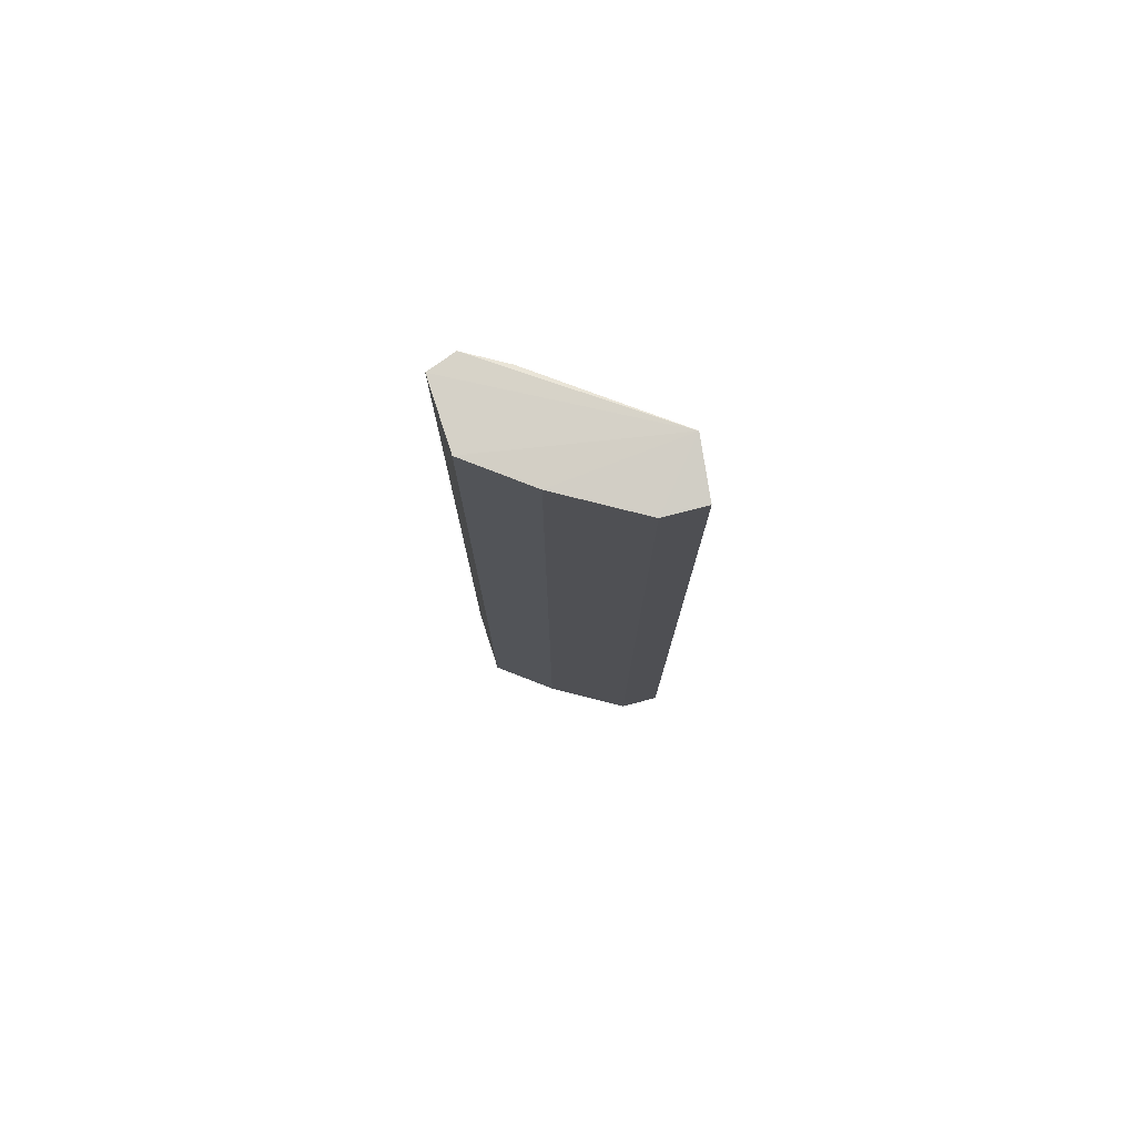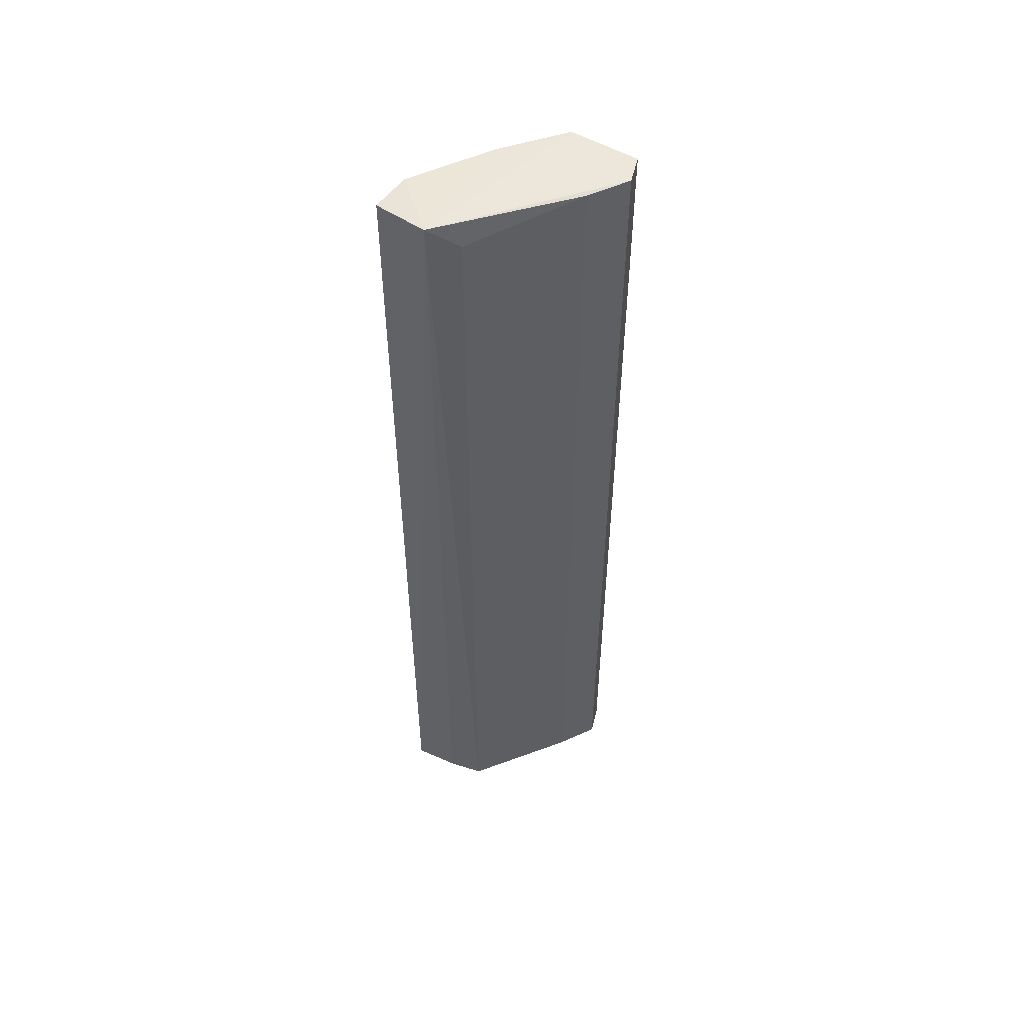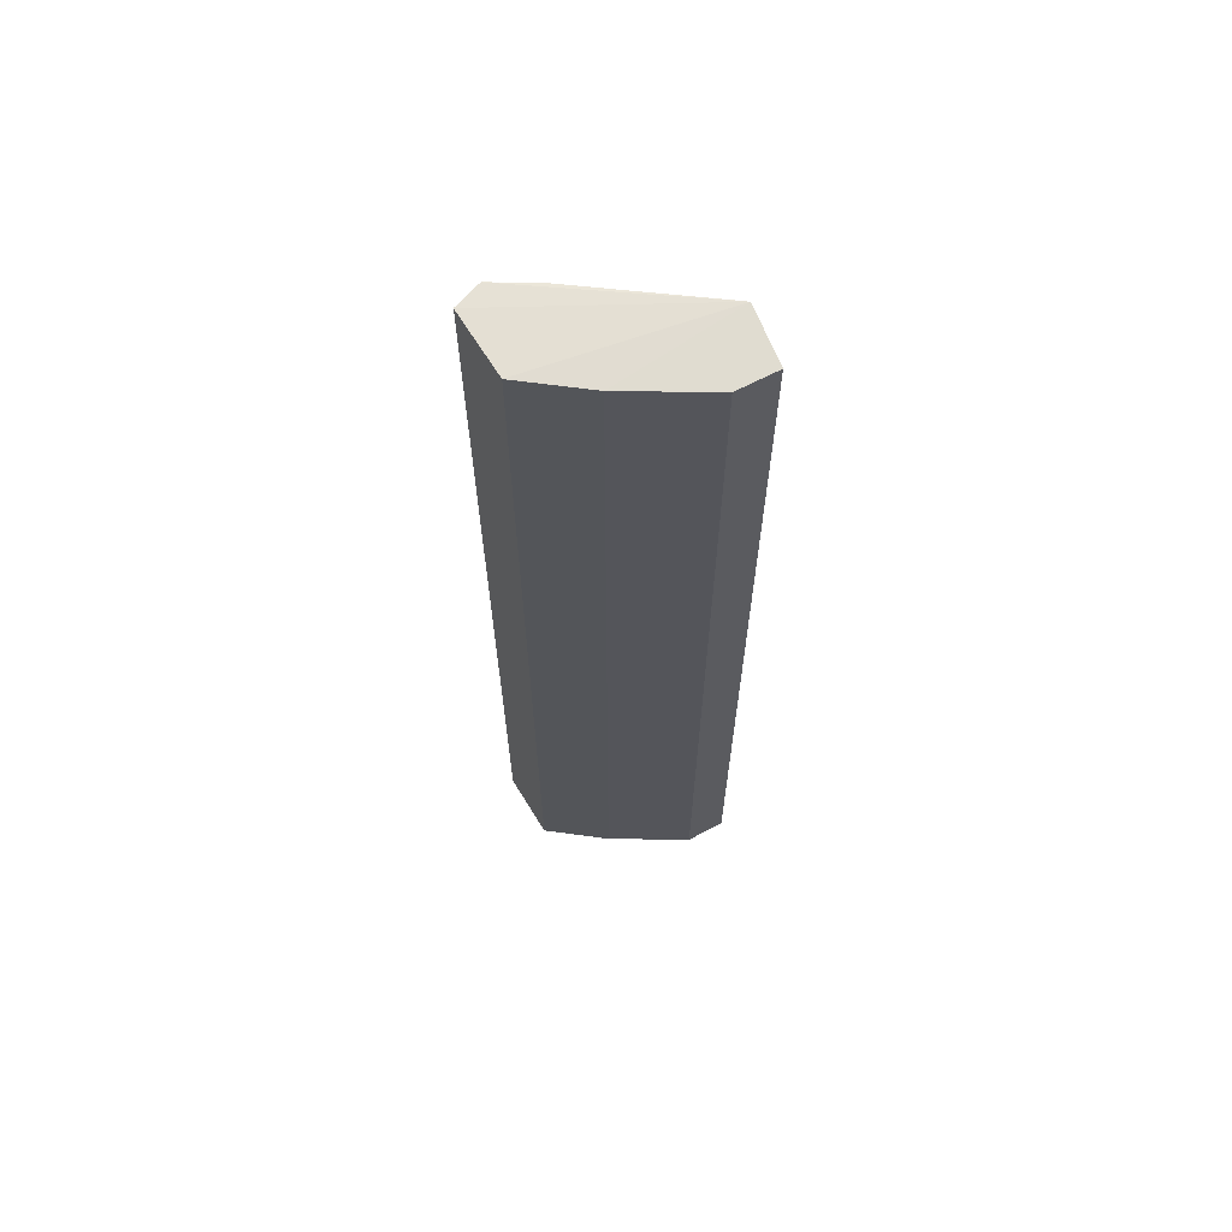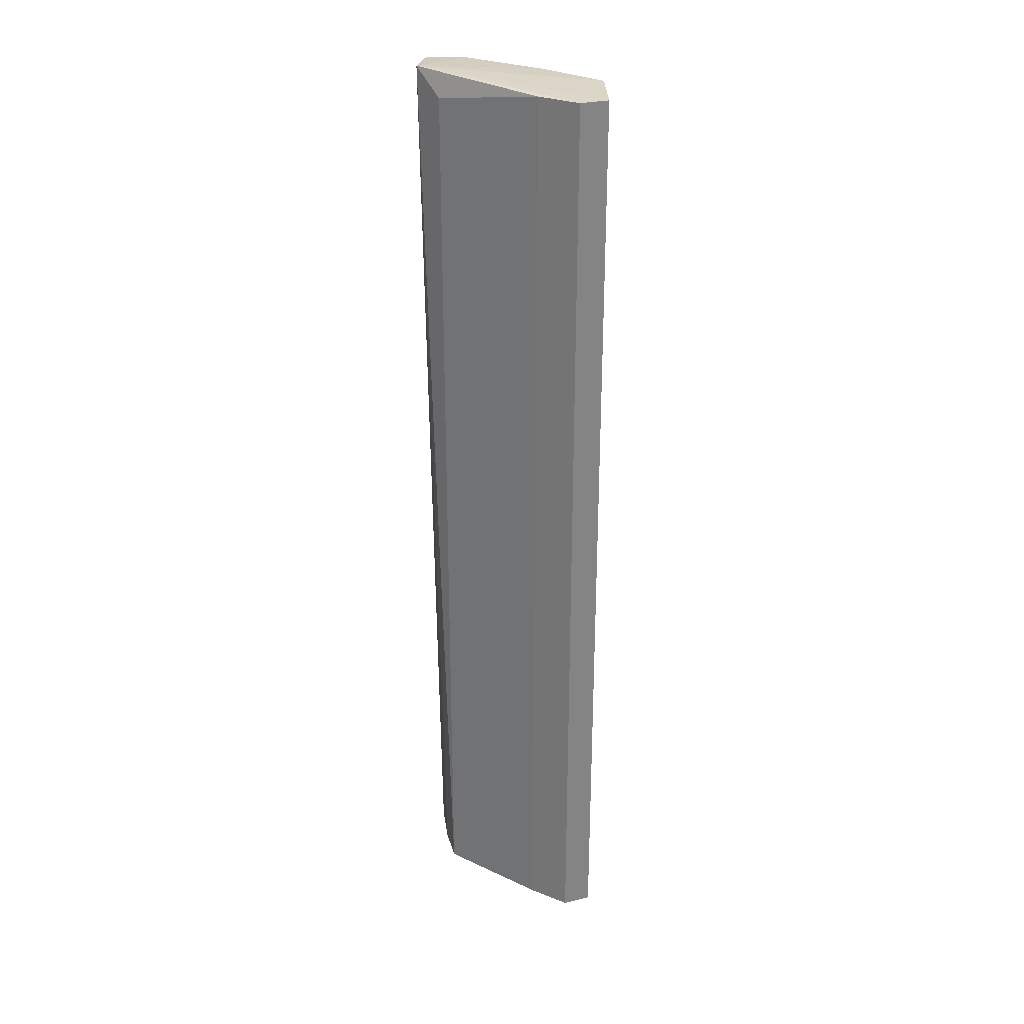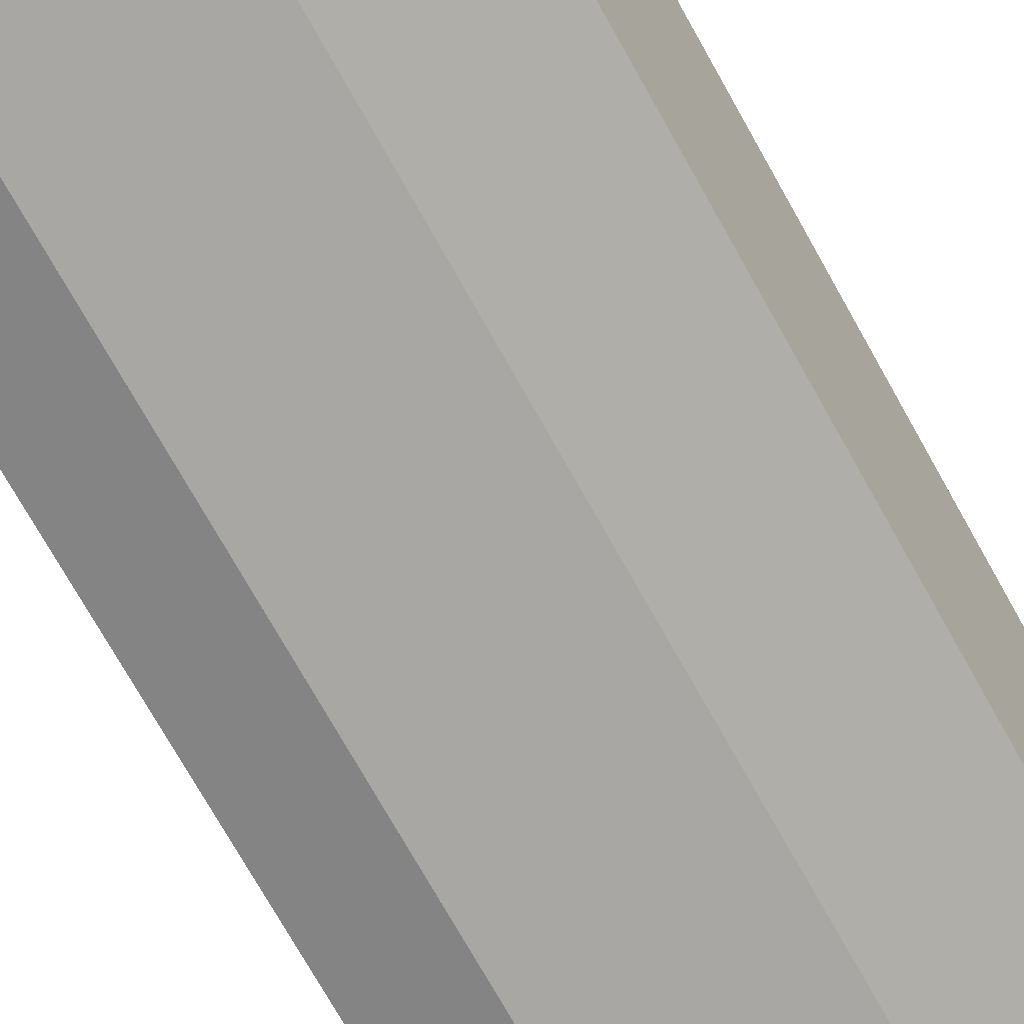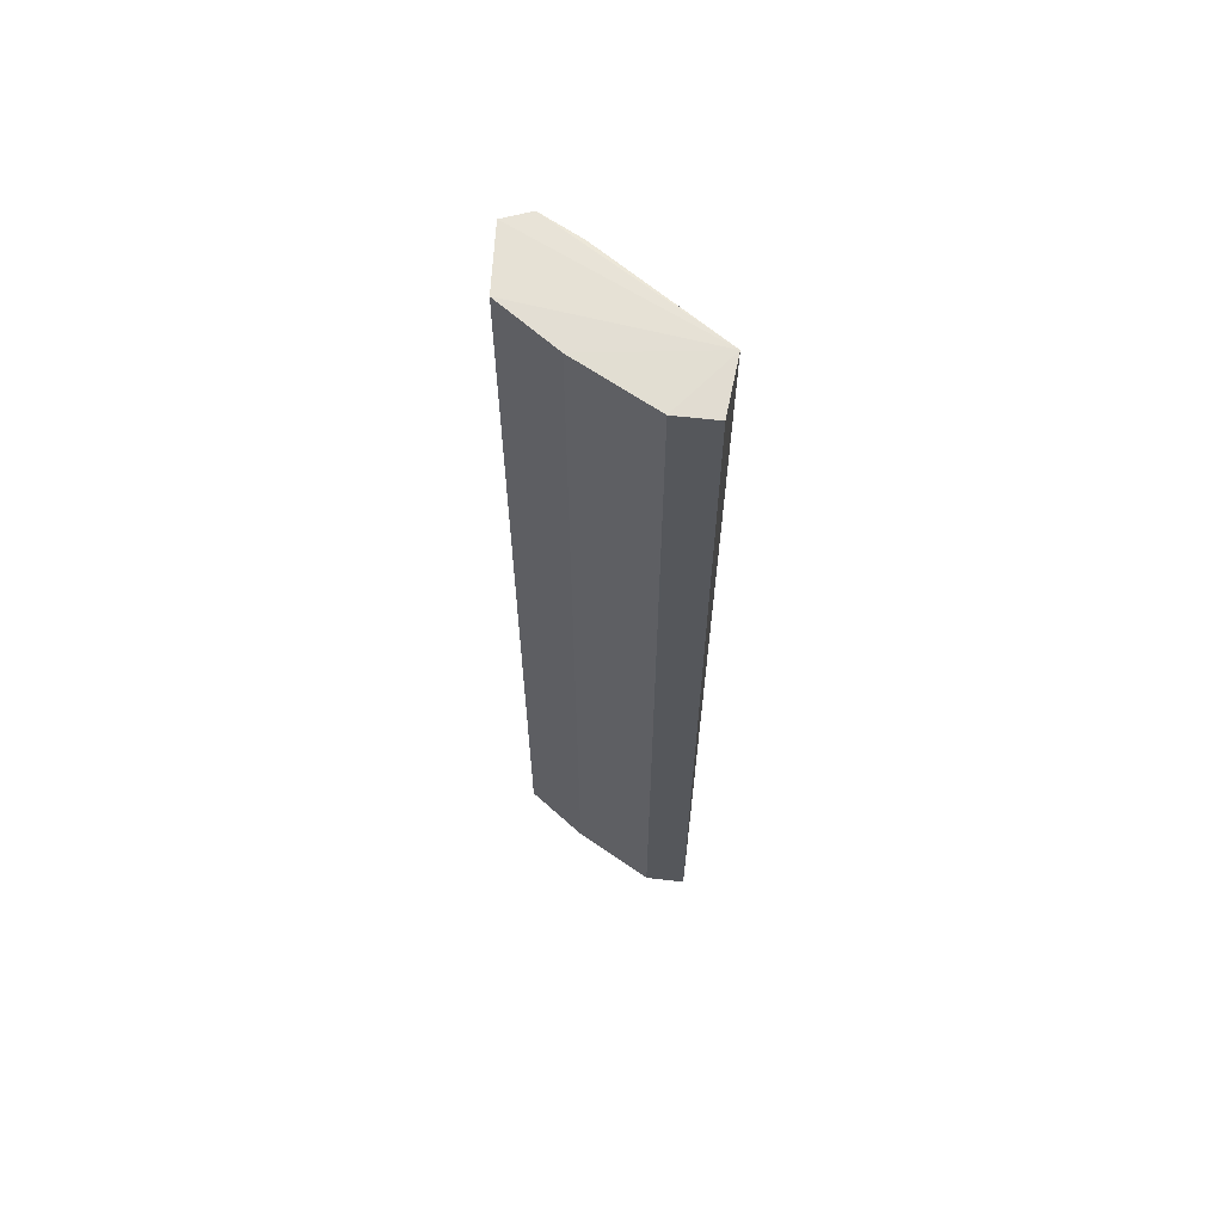
<metadata>
{"format":"obj","ext":"obj","renderer":"f3d","projection":"perspective","resolution":1024,"background":"white","views":[{"elev":77.6,"azim":-12.4,"up":"+Z"},{"elev":52.9,"azim":127.4,"up":"+Z"},{"elev":65.1,"azim":-25.9,"up":"+Z"},{"elev":28.7,"azim":-176.1,"up":"+Z"},{"elev":-62.8,"azim":-152.5,"up":"+Y"},{"elev":63.3,"azim":8.7,"up":"+Z"}]}
</metadata>
<code>
o mouth_cup033
v 0.07225 0.2447 0.1502
v 0.07131 0.2279 0.1485
v 0.07131 0.2279 -0.1391
v 0.01512 0.2719 -0.1391
v 0.01512 0.2719 0.1485
v 0.01713 0.2514 -0.1391
v 0.06505 0.2514 -0.1391
v 0.01713 0.2514 0.1485
v 0.05906 0.2274 -0.1391
v 0.06853 0.241 -0.1391
v 0.02312 0.2754 0.1485
v 0.05906 0.2274 0.1485
v 0.0351 0.2394 0.1485
v 0.06505 0.2514 0.1425
v 0.02312 0.2754 -0.1391
v 0.0351 0.2394 -0.1391
v 0.0351 0.2694 0.1485
v 0.0351 0.2694 -0.1391
f 1 2 3
f 8 1 5
f 8 5 4
f 8 4 6
f 9 3 2
f 10 7 1
f 10 1 3
f 10 3 7
f 11 5 1
f 12 2 1
f 12 9 2
f 13 8 6
f 13 9 12
f 13 12 1
f 13 1 8
f 14 1 7
f 15 4 5
f 15 5 11
f 15 6 4
f 15 3 6
f 16 13 6
f 16 9 13
f 16 6 3
f 16 3 9
f 17 11 1
f 17 1 14
f 17 14 7
f 17 15 11
f 18 17 7
f 18 15 17
f 18 7 3
f 18 3 15

</code>
